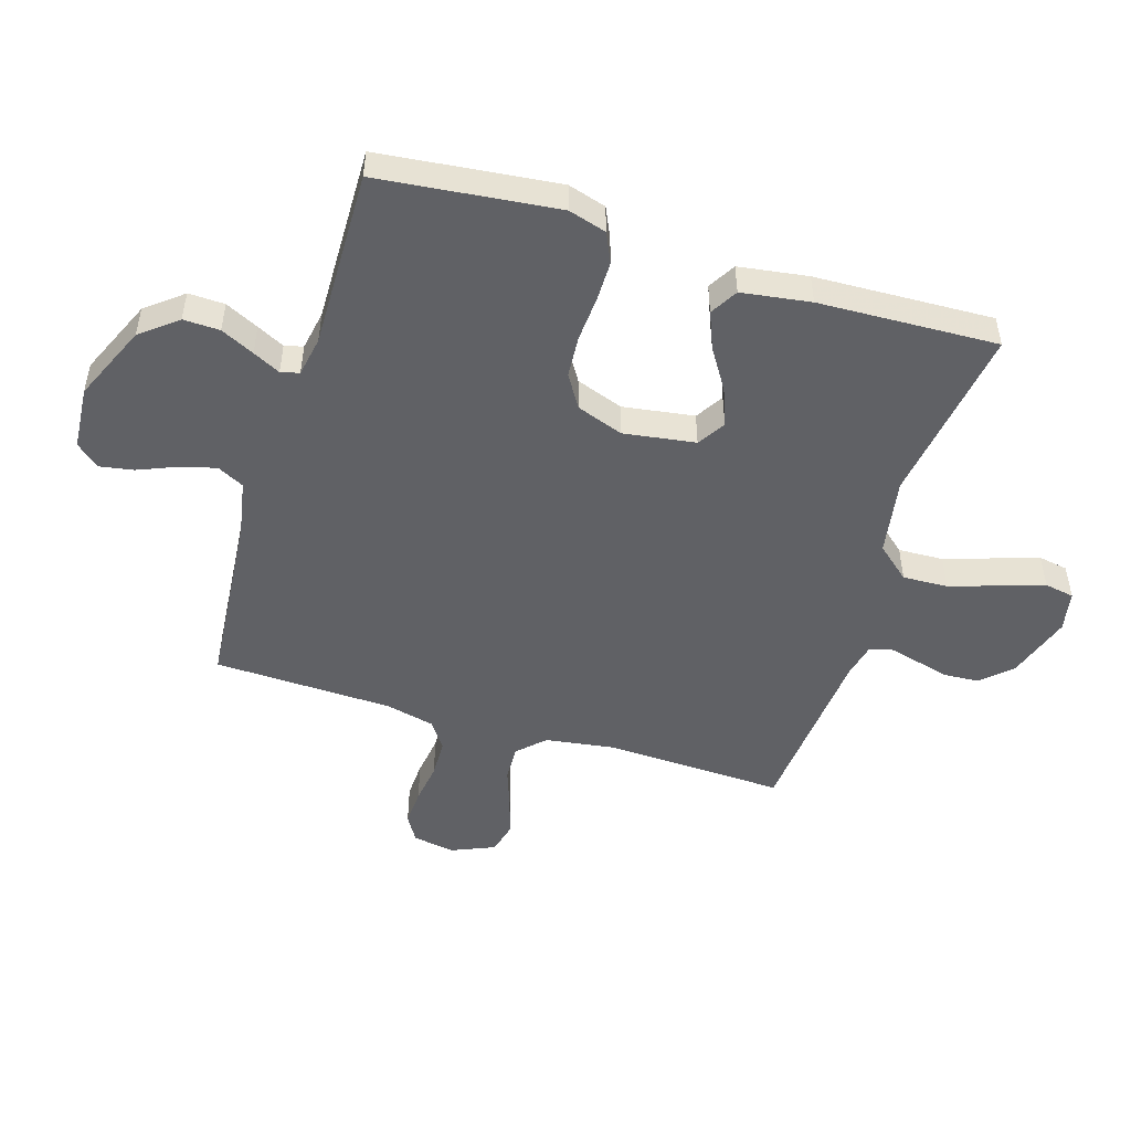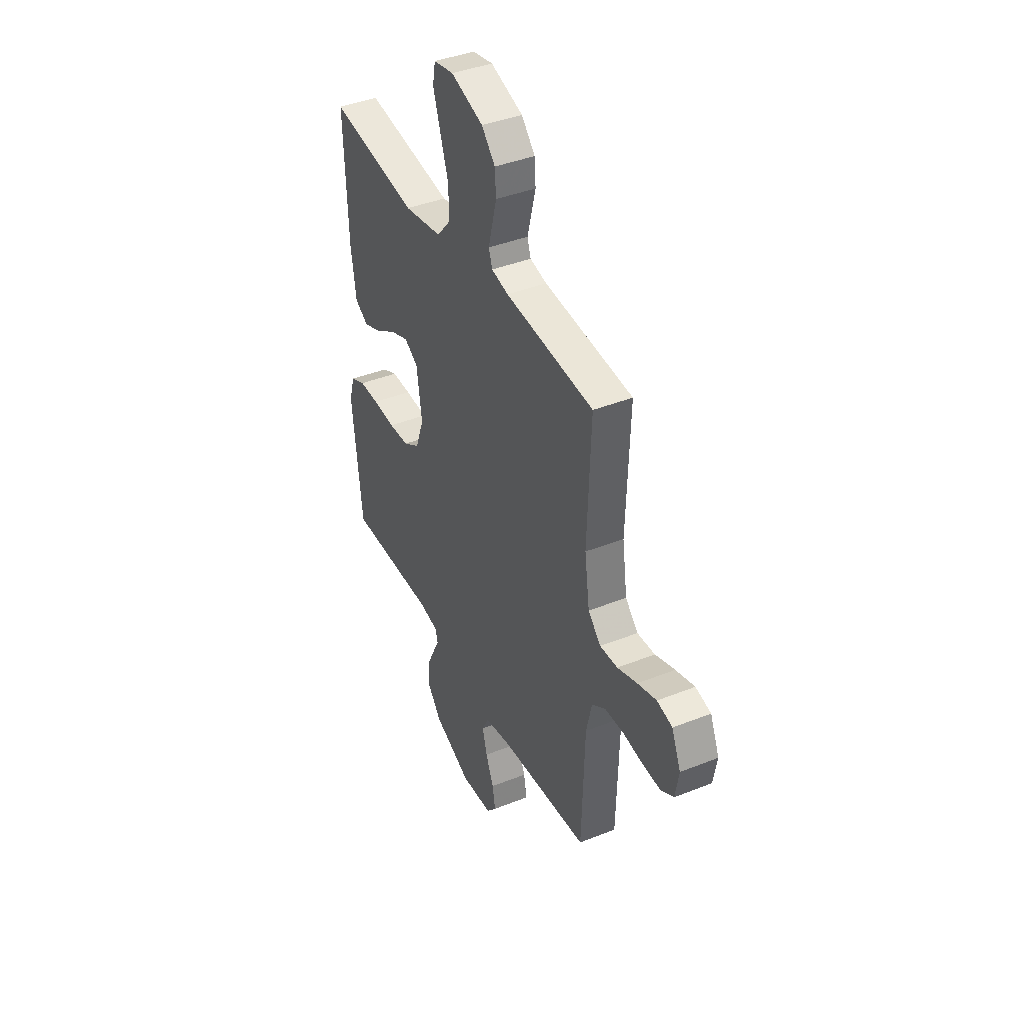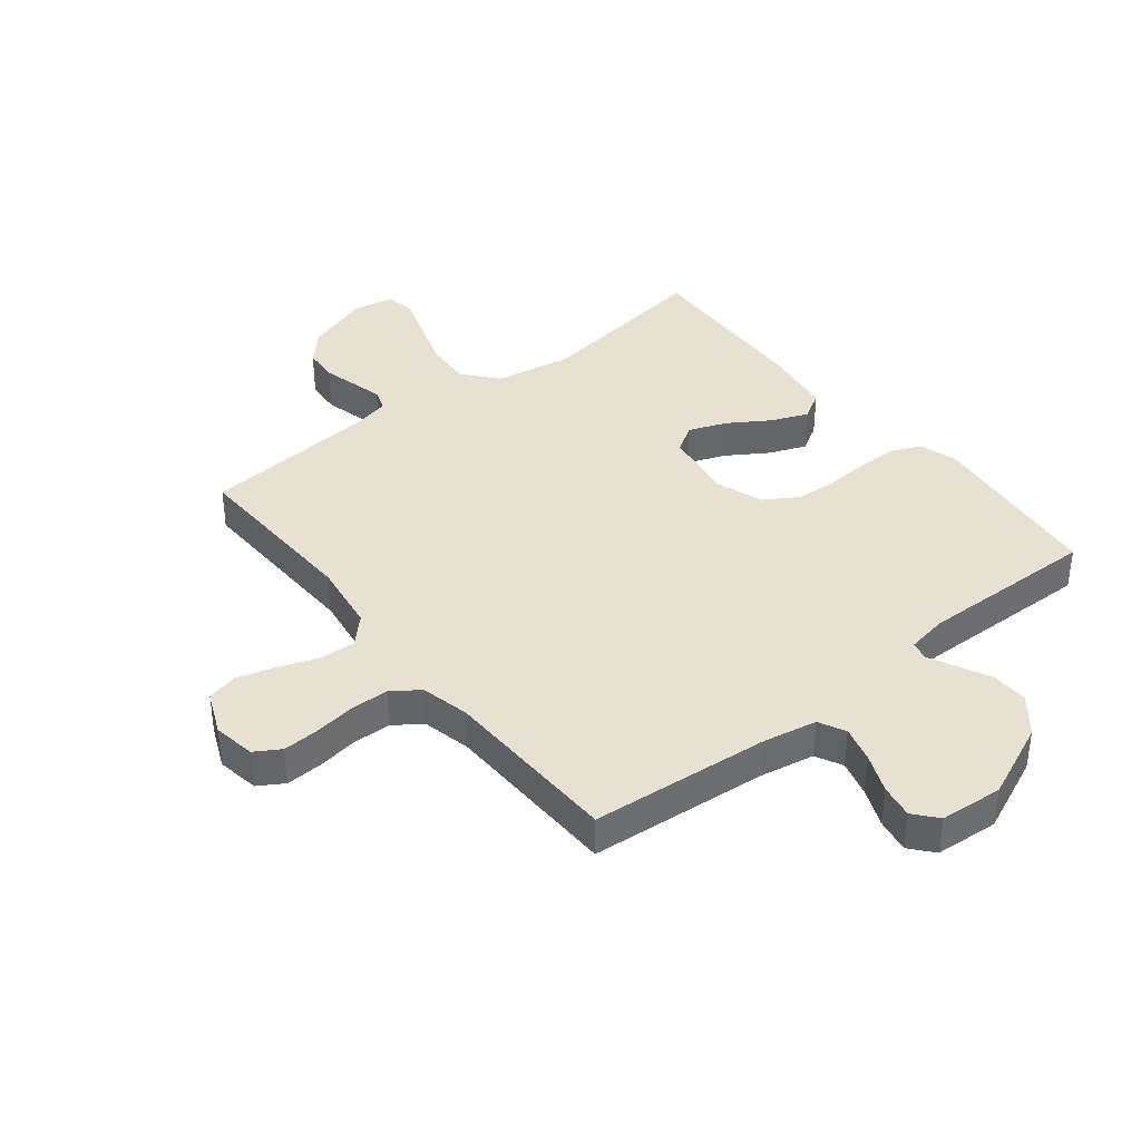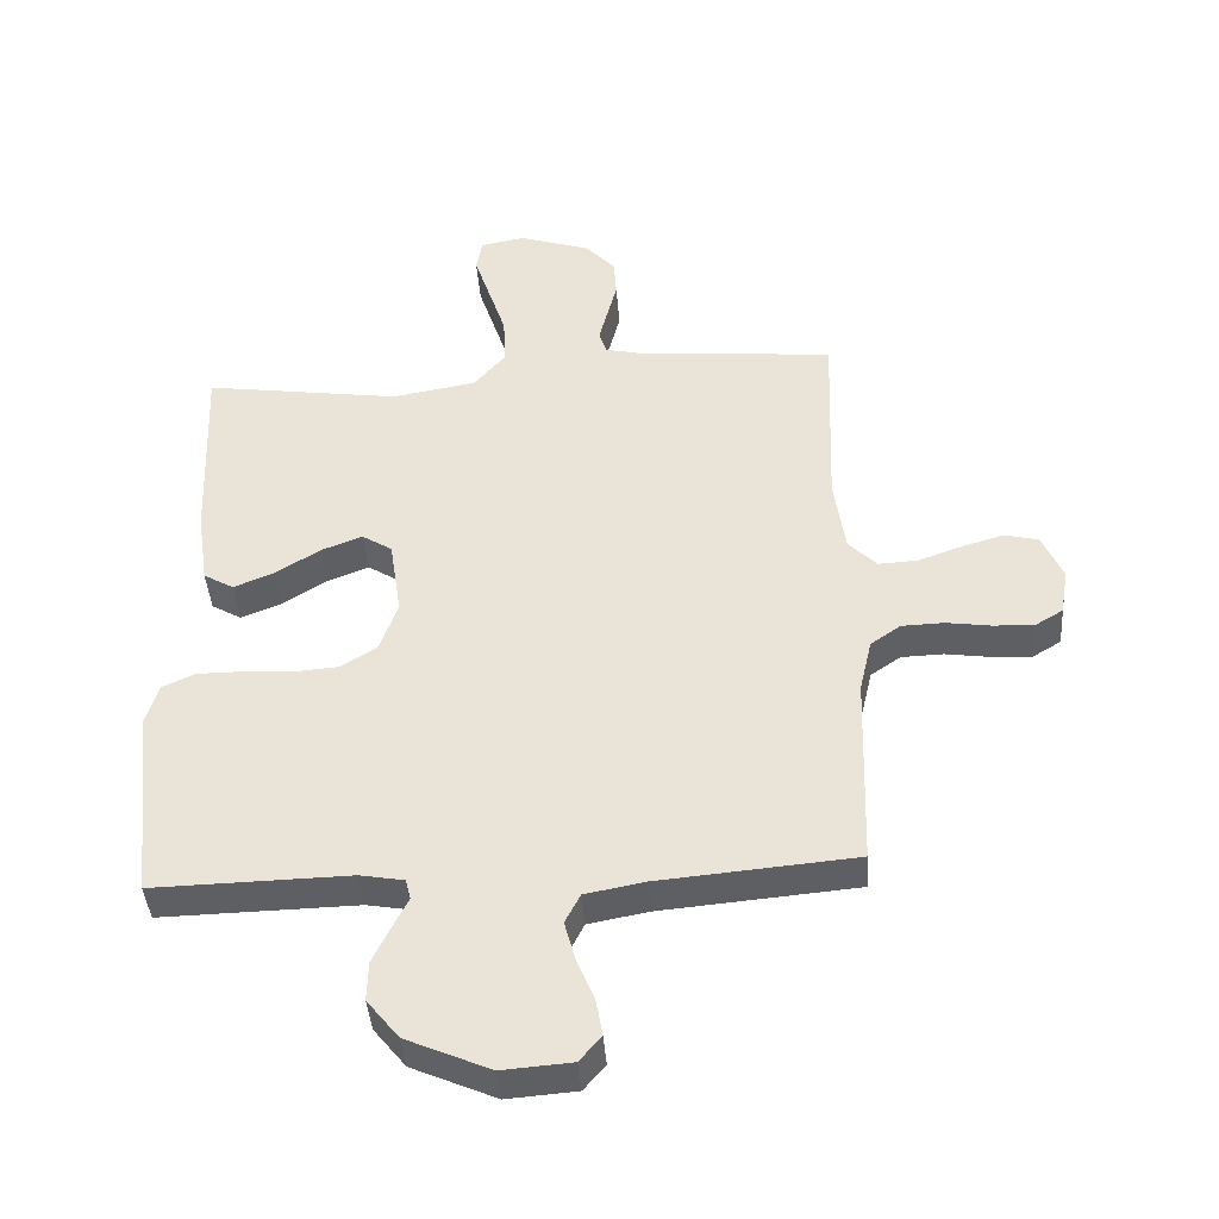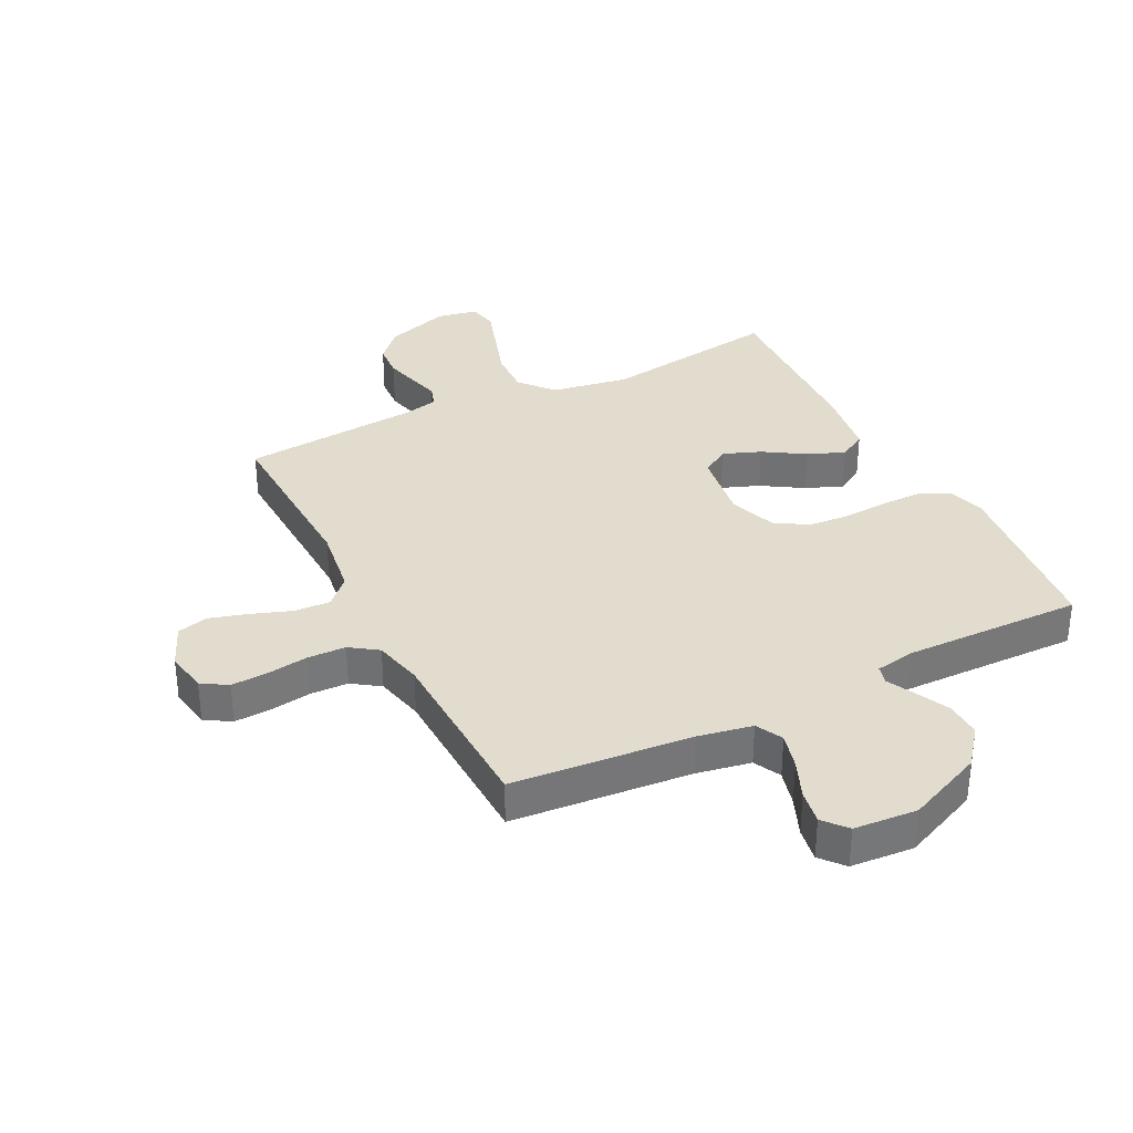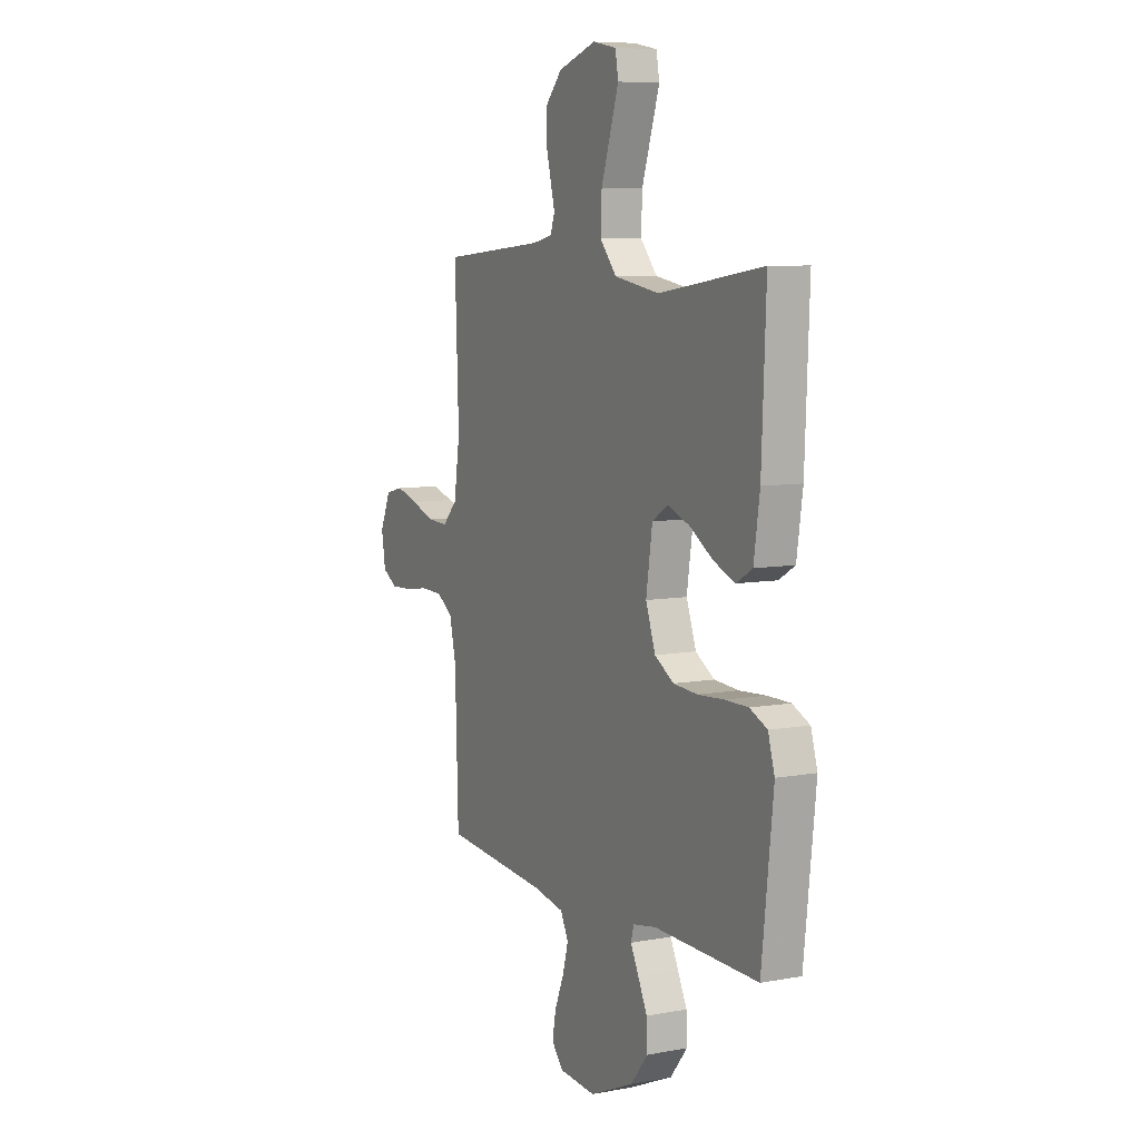
<metadata>
{"format":"obj","ext":"obj","renderer":"f3d","projection":"perspective","resolution":1024,"background":"white","views":[{"elev":-49.7,"azim":-107.2,"up":"+Y"},{"elev":40.7,"azim":64.0,"up":"+Z"},{"elev":38.7,"azim":141.6,"up":"+Y"},{"elev":-41.8,"azim":4.2,"up":"+Z"},{"elev":34.1,"azim":153.2,"up":"+Y"},{"elev":7.7,"azim":-117.5,"up":"+Z"}]}
</metadata>
<code>
v -0.5 0.07 0.5
v -0.2 0.07 0.456
v -0.071 0.07 0.478
v -0.023 0.07 0.534
v -0.026 0.07 0.61
v -0.053 0.07 0.692
v -0.077 0.07 0.765
v -0.068 0.07 0.815
v 0 0.07 0.828
v 0.109 0.07 0.792
v 0.155 0.07 0.742
v 0.159 0.07 0.684
v 0.144 0.07 0.626
v 0.131 0.07 0.575
v 0.143 0.07 0.539
v 0.2 0.07 0.526
v 0.5 0.07 0.5
v 0.489 0.07 0.2
v 0.506 0.07 0.083
v 0.549 0.07 0.039
v 0.609 0.07 0.042
v 0.676 0.07 0.066
v 0.74 0.07 0.085
v 0.792 0.07 0.072
v 0.823 0.07 0
v 0.811 0.07 -0.071
v 0.768 0.07 -0.097
v 0.706 0.07 -0.094
v 0.638 0.07 -0.084
v 0.574 0.07 -0.086
v 0.528 0.07 -0.118
v 0.509 0.07 -0.2
v 0.5 0.07 -0.5
v 0.2 0.07 -0.526
v 0.109 0.07 -0.543
v 0.086 0.07 -0.588
v 0.102 0.07 -0.648
v 0.129 0.07 -0.713
v 0.139 0.07 -0.77
v 0.106 0.07 -0.809
v 0 0.07 -0.817
v -0.128 0.07 -0.761
v -0.177 0.07 -0.7
v -0.175 0.07 -0.639
v -0.148 0.07 -0.583
v -0.125 0.07 -0.537
v -0.133 0.07 -0.506
v -0.2 0.07 -0.494
v -0.5 0.07 -0.5
v -0.533 0.07 -0.2
v -0.514 0.07 -0.136
v -0.464 0.07 -0.113
v -0.397 0.07 -0.113
v -0.321 0.07 -0.118
v -0.251 0.07 -0.113
v -0.196 0.07 -0.079
v -0.168 0.07 0
v -0.186 0.07 0.12
v -0.232 0.07 0.149
v -0.295 0.07 0.125
v -0.363 0.07 0.082
v -0.425 0.07 0.057
v -0.471 0.07 0.084
v -0.488 0.07 0.2
v -0.5 0 0.5
v -0.2 0 0.456
v -0.071 0 0.478
v -0.023 0 0.534
v -0.026 0 0.61
v -0.053 0 0.692
v -0.077 0 0.765
v -0.068 0 0.815
v 0 0 0.828
v 0.109 0 0.792
v 0.155 0 0.742
v 0.159 0 0.684
v 0.144 0 0.626
v 0.131 0 0.575
v 0.143 0 0.539
v 0.2 0 0.526
v 0.5 0 0.5
v 0.489 0 0.2
v 0.506 0 0.083
v 0.549 0 0.039
v 0.609 0 0.042
v 0.676 0 0.066
v 0.74 0 0.085
v 0.792 0 0.072
v 0.823 0 0
v 0.811 0 -0.071
v 0.768 0 -0.097
v 0.706 0 -0.094
v 0.638 0 -0.084
v 0.574 0 -0.086
v 0.528 0 -0.118
v 0.509 0 -0.2
v 0.5 0 -0.5
v 0.2 0 -0.526
v 0.109 0 -0.543
v 0.086 0 -0.588
v 0.102 0 -0.648
v 0.129 0 -0.713
v 0.139 0 -0.77
v 0.106 0 -0.809
v 0 0 -0.817
v -0.128 0 -0.761
v -0.177 0 -0.7
v -0.175 0 -0.639
v -0.148 0 -0.583
v -0.125 0 -0.537
v -0.133 0 -0.506
v -0.2 0 -0.494
v -0.5 0 -0.5
v -0.533 0 -0.2
v -0.514 0 -0.136
v -0.464 0 -0.113
v -0.397 0 -0.113
v -0.321 0 -0.118
v -0.251 0 -0.113
v -0.196 0 -0.079
v -0.168 0 0
v -0.186 0 0.12
v -0.232 0 0.149
v -0.295 0 0.125
v -0.363 0 0.082
v -0.425 0 0.057
v -0.471 0 0.084
v -0.488 0 0.2
f 63 64 1 2
f 60 61 62 63
f 59 60 63 2
f 58 59 2 3
f 57 58 3 4
f 51 52 53 54
f 51 54 55
f 48 49 50 51
f 47 48 51 55
f 43 44 45 46
f 41 42 43 46
f 41 46 47
f 37 38 39 40
f 36 37 40 41
f 32 33 34
f 31 32 34 35
f 26 27 28 29
f 26 29 30
f 25 26 30
f 24 25 30
f 21 22 23 24
f 21 24 30 31
f 16 17 18
f 15 16 18 19
f 10 11 12 13
f 10 13 14
f 9 10 14
f 8 9 14 15
f 5 6 7 8
f 41 47 55 56
f 36 41 56 57
f 35 36 57 4
f 20 21 31 35
f 19 20 35 4
f 5 8 15
f 4 5 15 19
f 66 65 128 127
f 127 126 125 124
f 66 127 124 123
f 67 66 123 122
f 68 67 122 121
f 118 117 116 115
f 119 118 115
f 115 114 113 112
f 119 115 112 111
f 110 109 108 107
f 110 107 106 105
f 111 110 105
f 104 103 102 101
f 105 104 101 100
f 98 97 96
f 99 98 96 95
f 93 92 91 90
f 94 93 90
f 94 90 89
f 94 89 88
f 88 87 86 85
f 95 94 88 85
f 82 81 80
f 83 82 80 79
f 77 76 75 74
f 78 77 74
f 78 74 73
f 79 78 73 72
f 72 71 70 69
f 120 119 111 105
f 121 120 105 100
f 68 121 100 99
f 99 95 85 84
f 68 99 84 83
f 79 72 69
f 83 79 69 68
f 1 65 66 2
f 2 66 67 3
f 3 67 68 4
f 4 68 69 5
f 5 69 70 6
f 6 70 71 7
f 7 71 72 8
f 8 72 73 9
f 9 73 74 10
f 10 74 75 11
f 11 75 76 12
f 12 76 77 13
f 13 77 78 14
f 14 78 79 15
f 15 79 80 16
f 16 80 81 17
f 17 81 82 18
f 18 82 83 19
f 19 83 84 20
f 20 84 85 21
f 21 85 86 22
f 22 86 87 23
f 23 87 88 24
f 24 88 89 25
f 25 89 90 26
f 26 90 91 27
f 27 91 92 28
f 28 92 93 29
f 29 93 94 30
f 30 94 95 31
f 31 95 96 32
f 32 96 97 33
f 33 97 98 34
f 34 98 99 35
f 35 99 100 36
f 36 100 101 37
f 37 101 102 38
f 38 102 103 39
f 39 103 104 40
f 40 104 105 41
f 41 105 106 42
f 42 106 107 43
f 43 107 108 44
f 44 108 109 45
f 45 109 110 46
f 46 110 111 47
f 47 111 112 48
f 48 112 113 49
f 49 113 114 50
f 50 114 115 51
f 51 115 116 52
f 52 116 117 53
f 53 117 118 54
f 54 118 119 55
f 55 119 120 56
f 56 120 121 57
f 57 121 122 58
f 58 122 123 59
f 59 123 124 60
f 60 124 125 61
f 61 125 126 62
f 62 126 127 63
f 63 127 128 64
f 64 128 65 1

</code>
